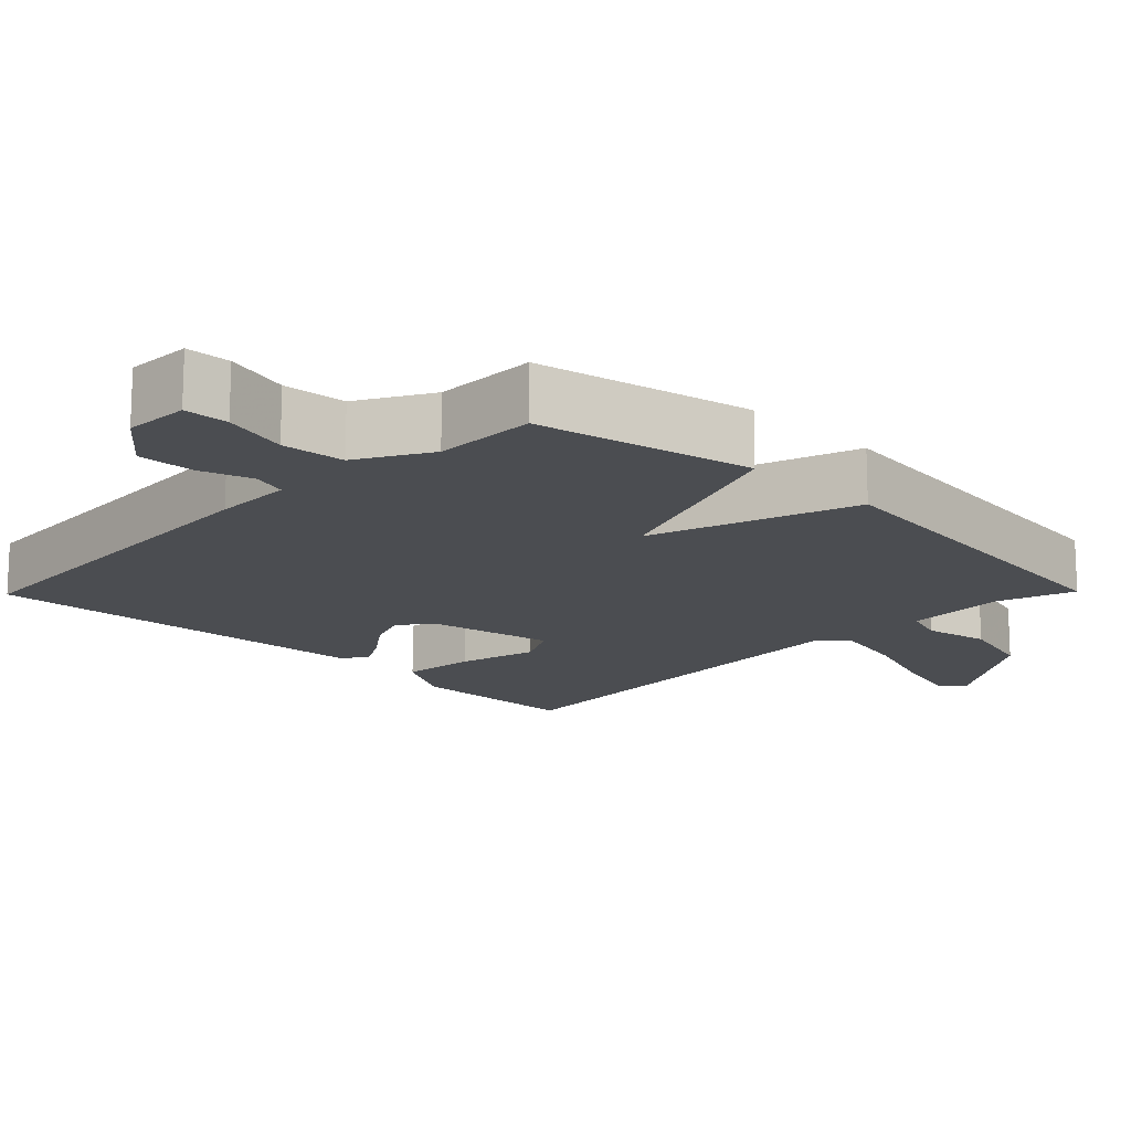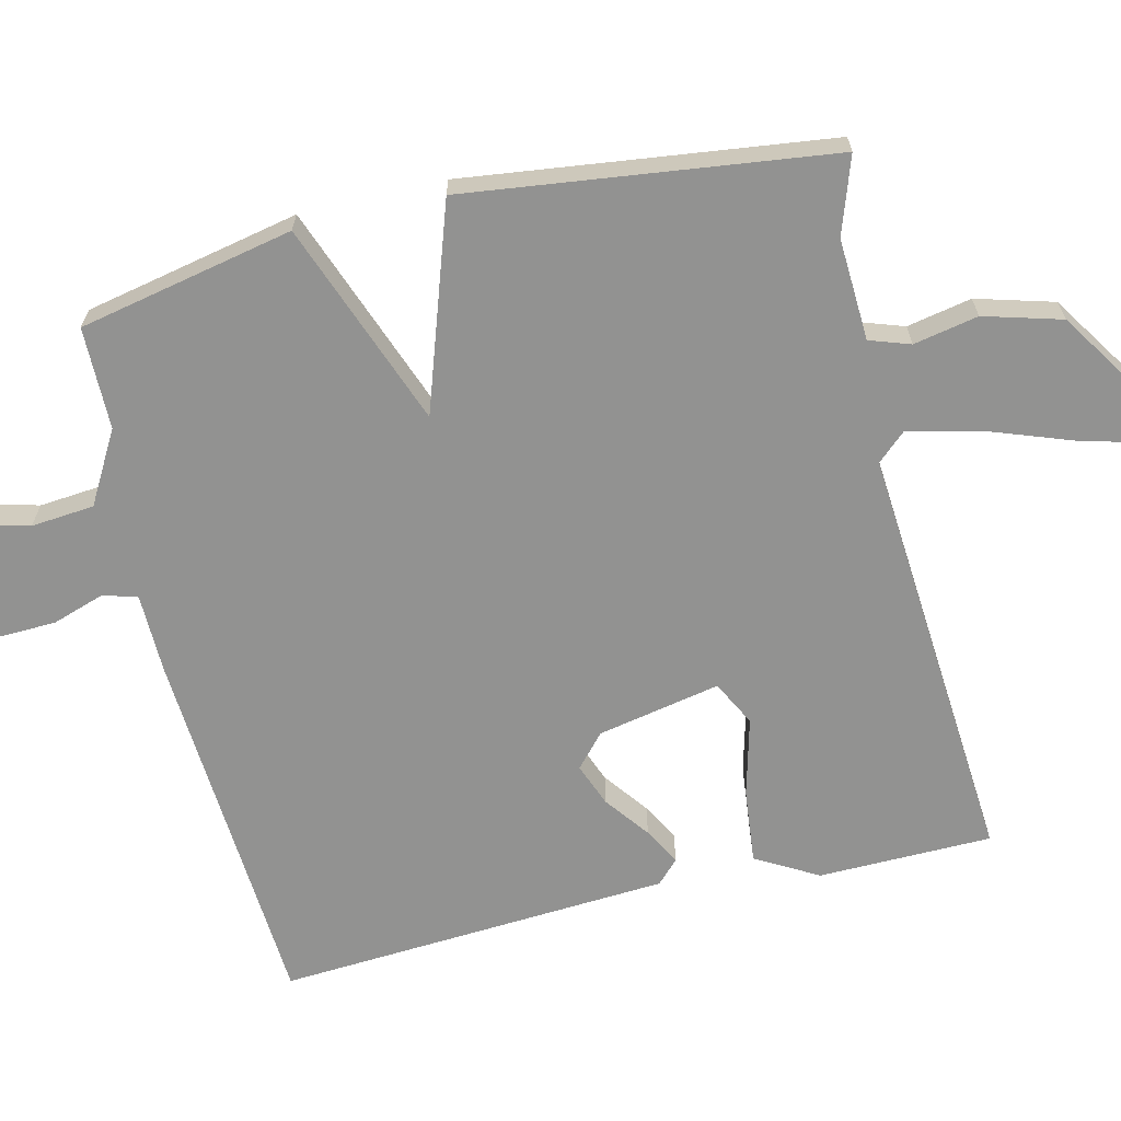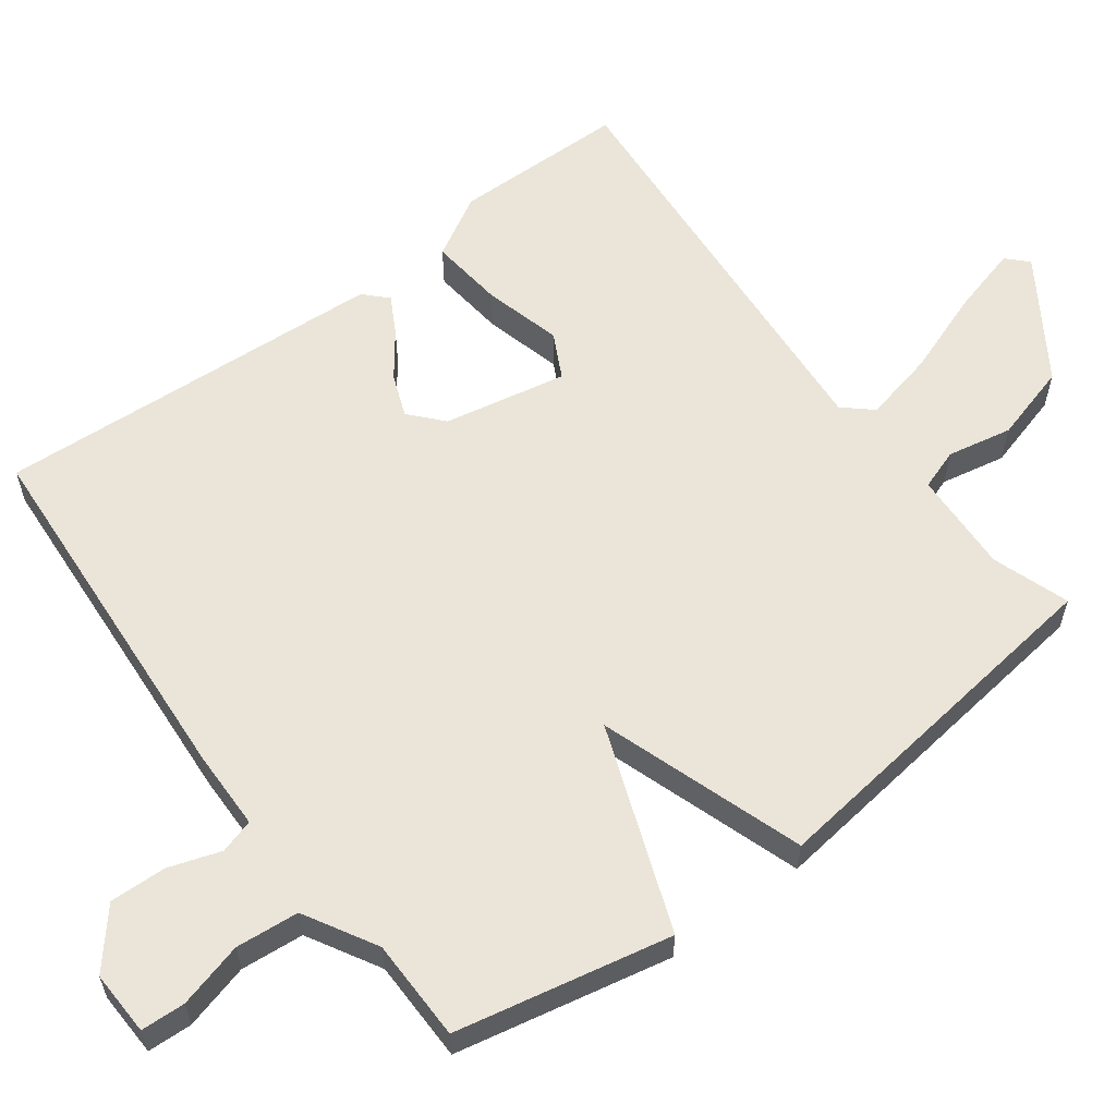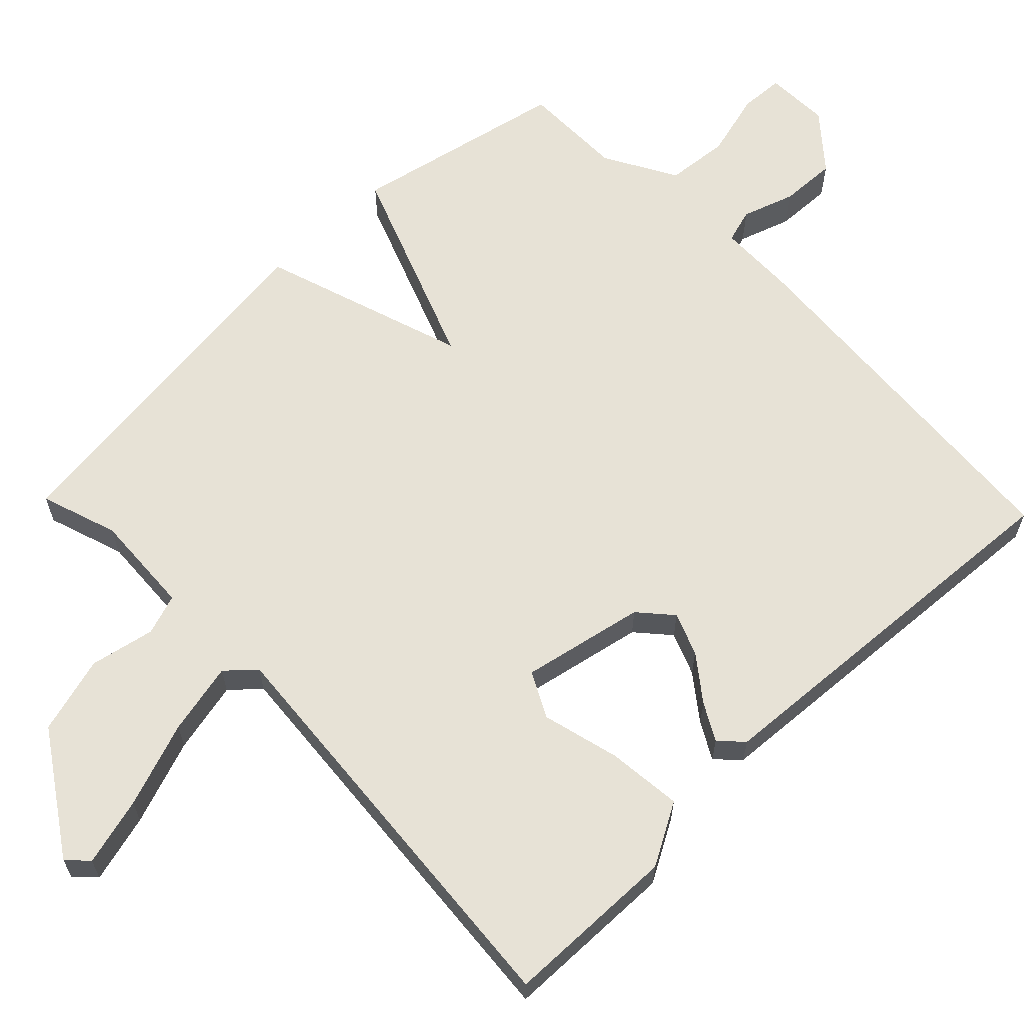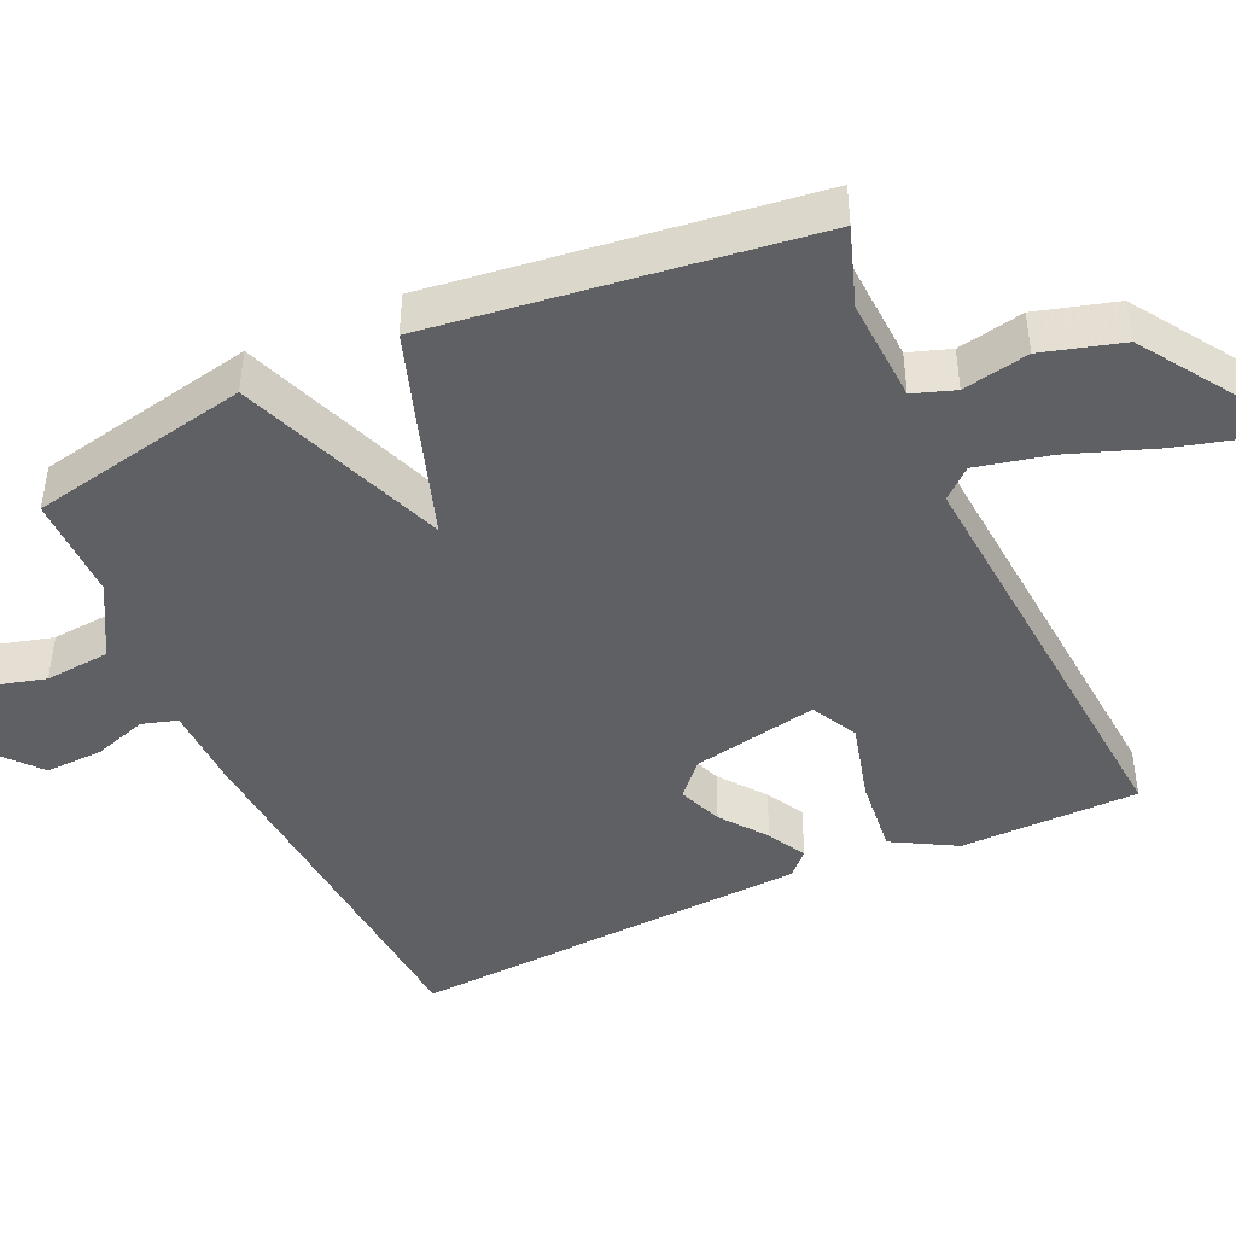
<metadata>
{"format":"obj","ext":"obj","renderer":"f3d","projection":"perspective","resolution":1024,"background":"white","views":[{"elev":-15.6,"azim":45.6,"up":"+Y"},{"elev":-66.2,"azim":103.3,"up":"+Y"},{"elev":59.3,"azim":53.1,"up":"+Y"},{"elev":63.4,"azim":-133.9,"up":"+Y"},{"elev":-44.4,"azim":114.4,"up":"+Y"}]}
</metadata>
<code>
v 0.5 0.07 0.5
v 0.562 0.07 0.204
v 0.28 0.07 0.098
v 0.562 0.07 0.004
v 0.5 0.07 -0.5
v 0.394 0.07 -0.464
v 0.253 0.07 -0.471
v 0.234 0.07 -0.527
v 0.252 0.07 -0.616
v 0.222 0.07 -0.723
v 0.058 0.07 -0.831
v 0.03 0.07 -0.804
v 0.055 0.07 -0.71
v 0.097 0.07 -0.593
v 0.119 0.07 -0.494
v 0.084 0.07 -0.455
v -0.5 0.07 -0.5
v -0.504 0.07 -0.261
v -0.456 0.07 -0.176
v -0.353 0.07 -0.187
v -0.246 0.07 -0.215
v -0.184 0.07 -0.183
v -0.218 0.07 -0.014
v -0.263 0.07 0.026
v -0.322 0.07 0.003
v -0.383 0.07 -0.043
v -0.434 0.07 -0.071
v -0.465 0.07 -0.041
v -0.5 0.07 0.5
v 0.012 0.07 0.535
v 0.121 0.07 0.537
v 0.135 0.07 0.584
v 0.111 0.07 0.656
v 0.108 0.07 0.734
v 0.184 0.07 0.798
v 0.273 0.07 0.795
v 0.276 0.07 0.734
v 0.252 0.07 0.644
v 0.26 0.07 0.557
v 0.359 0.07 0.501
v 0.5 0 0.5
v 0.562 0 0.204
v 0.28 0 0.098
v 0.562 0 0.004
v 0.5 0 -0.5
v 0.394 0 -0.464
v 0.253 0 -0.471
v 0.234 0 -0.527
v 0.252 0 -0.616
v 0.222 0 -0.723
v 0.058 0 -0.831
v 0.03 0 -0.804
v 0.055 0 -0.71
v 0.097 0 -0.593
v 0.119 0 -0.494
v 0.084 0 -0.455
v -0.5 0 -0.5
v -0.504 0 -0.261
v -0.456 0 -0.176
v -0.353 0 -0.187
v -0.246 0 -0.215
v -0.184 0 -0.183
v -0.218 0 -0.014
v -0.263 0 0.026
v -0.322 0 0.003
v -0.383 0 -0.043
v -0.434 0 -0.071
v -0.465 0 -0.041
v -0.5 0 0.5
v 0.012 0 0.535
v 0.121 0 0.537
v 0.135 0 0.584
v 0.111 0 0.656
v 0.108 0 0.734
v 0.184 0 0.798
v 0.273 0 0.795
v 0.276 0 0.734
v 0.252 0 0.644
v 0.26 0 0.557
v 0.359 0 0.501
f 36 37 38
f 35 36 38
f 34 35 38
f 33 34 38
f 32 33 38
f 31 32 38 39
f 29 30 31
f 28 29 31
f 27 28 31
f 26 27 31
f 25 26 31
f 31 39 40
f 25 31 40
f 24 25 40
f 19 20 21
f 18 19 21
f 17 18 21
f 16 17 21
f 16 21 22
f 12 13 14
f 11 12 14
f 10 11 14
f 9 10 14
f 8 9 14
f 7 8 14 15
f 3 4 5 6
f 3 6 7
f 1 2 3
f 40 1 3
f 24 40 3
f 23 24 3
f 23 3 7
f 22 23 7
f 16 22 7
f 7 15 16
f 78 77 76
f 78 76 75
f 78 75 74
f 78 74 73
f 78 73 72
f 79 78 72 71
f 71 70 69
f 71 69 68
f 71 68 67
f 71 67 66
f 71 66 65
f 80 79 71
f 80 71 65
f 80 65 64
f 61 60 59
f 61 59 58
f 61 58 57
f 61 57 56
f 62 61 56
f 54 53 52
f 54 52 51
f 54 51 50
f 54 50 49
f 54 49 48
f 55 54 48 47
f 46 45 44 43
f 47 46 43
f 43 42 41
f 43 41 80
f 43 80 64
f 43 64 63
f 47 43 63
f 47 63 62
f 47 62 56
f 56 55 47
f 1 41 42 2
f 2 42 43 3
f 3 43 44 4
f 4 44 45 5
f 5 45 46 6
f 6 46 47 7
f 7 47 48 8
f 8 48 49 9
f 9 49 50 10
f 10 50 51 11
f 11 51 52 12
f 12 52 53 13
f 13 53 54 14
f 14 54 55 15
f 15 55 56 16
f 16 56 57 17
f 17 57 58 18
f 18 58 59 19
f 19 59 60 20
f 20 60 61 21
f 21 61 62 22
f 22 62 63 23
f 23 63 64 24
f 24 64 65 25
f 25 65 66 26
f 26 66 67 27
f 27 67 68 28
f 28 68 69 29
f 29 69 70 30
f 30 70 71 31
f 31 71 72 32
f 32 72 73 33
f 33 73 74 34
f 34 74 75 35
f 35 75 76 36
f 36 76 77 37
f 37 77 78 38
f 38 78 79 39
f 39 79 80 40
f 40 80 41 1

</code>
